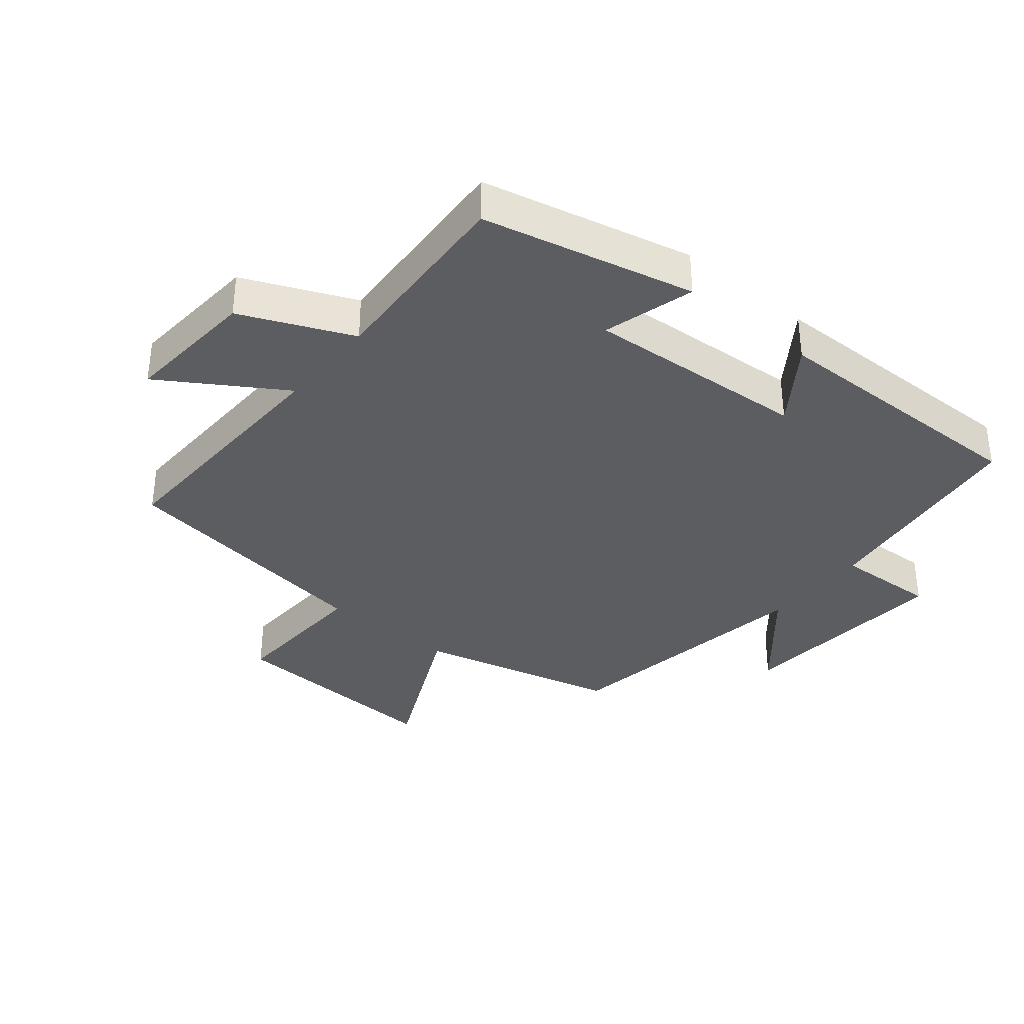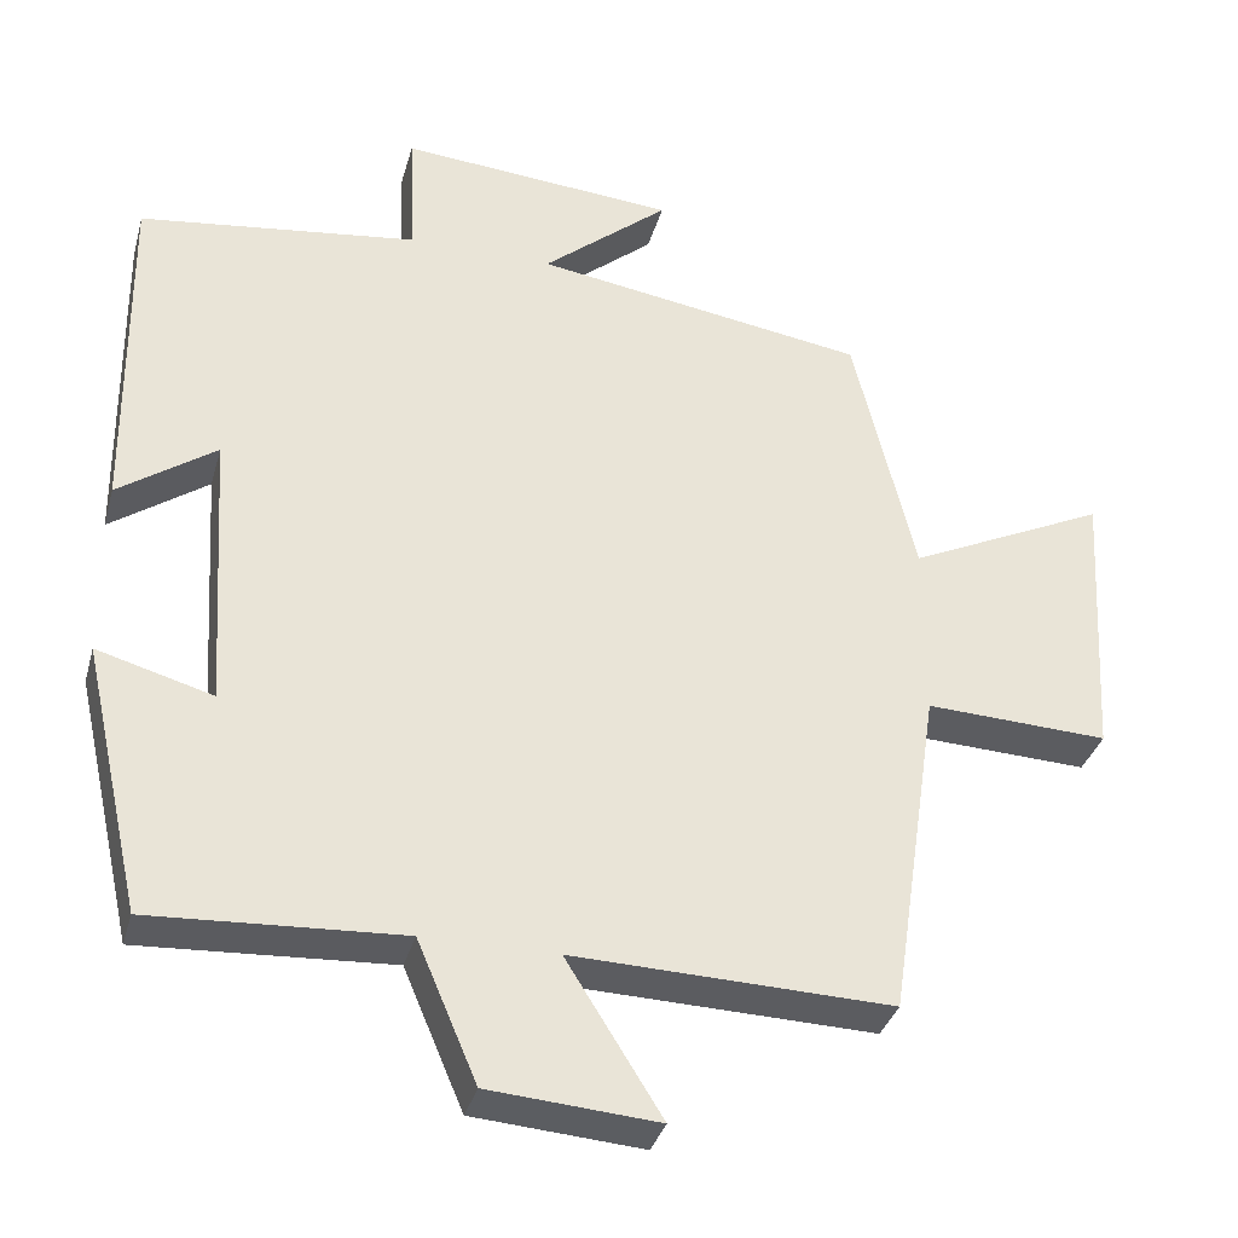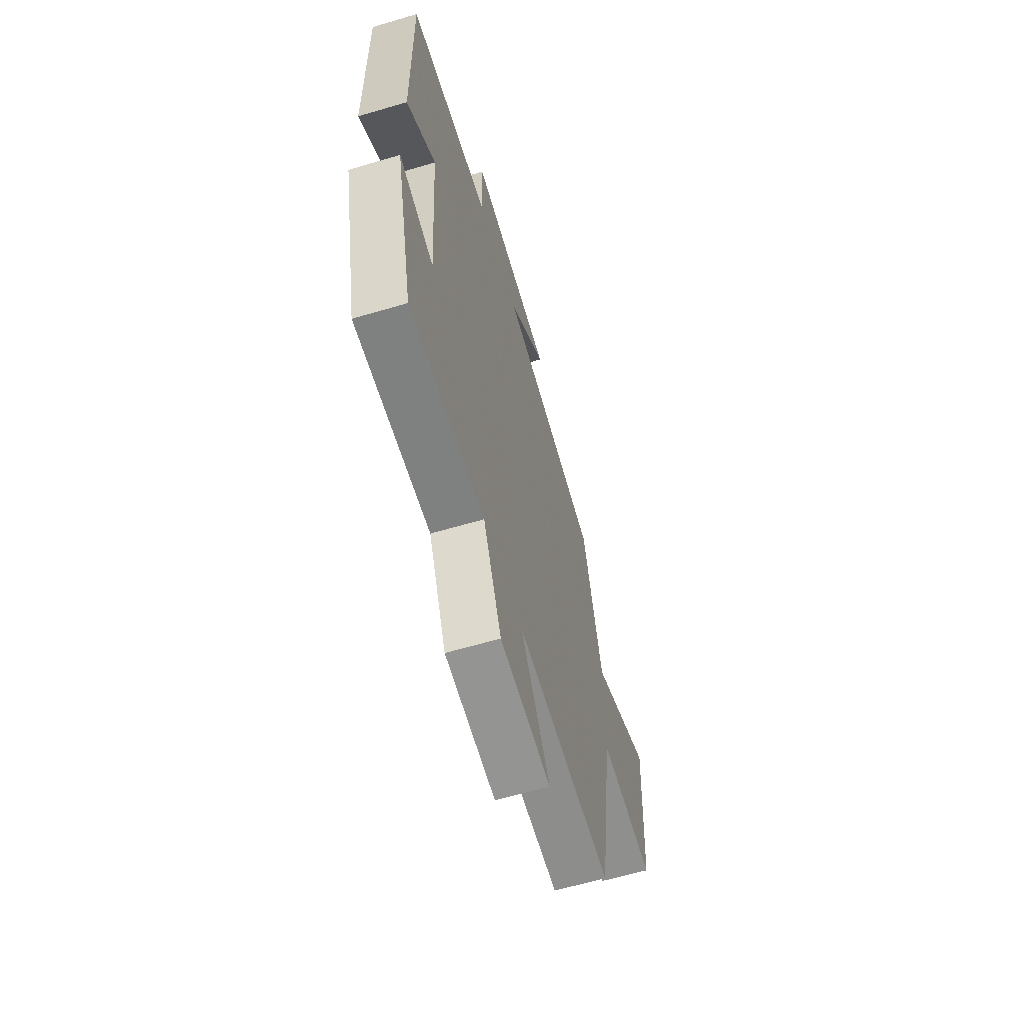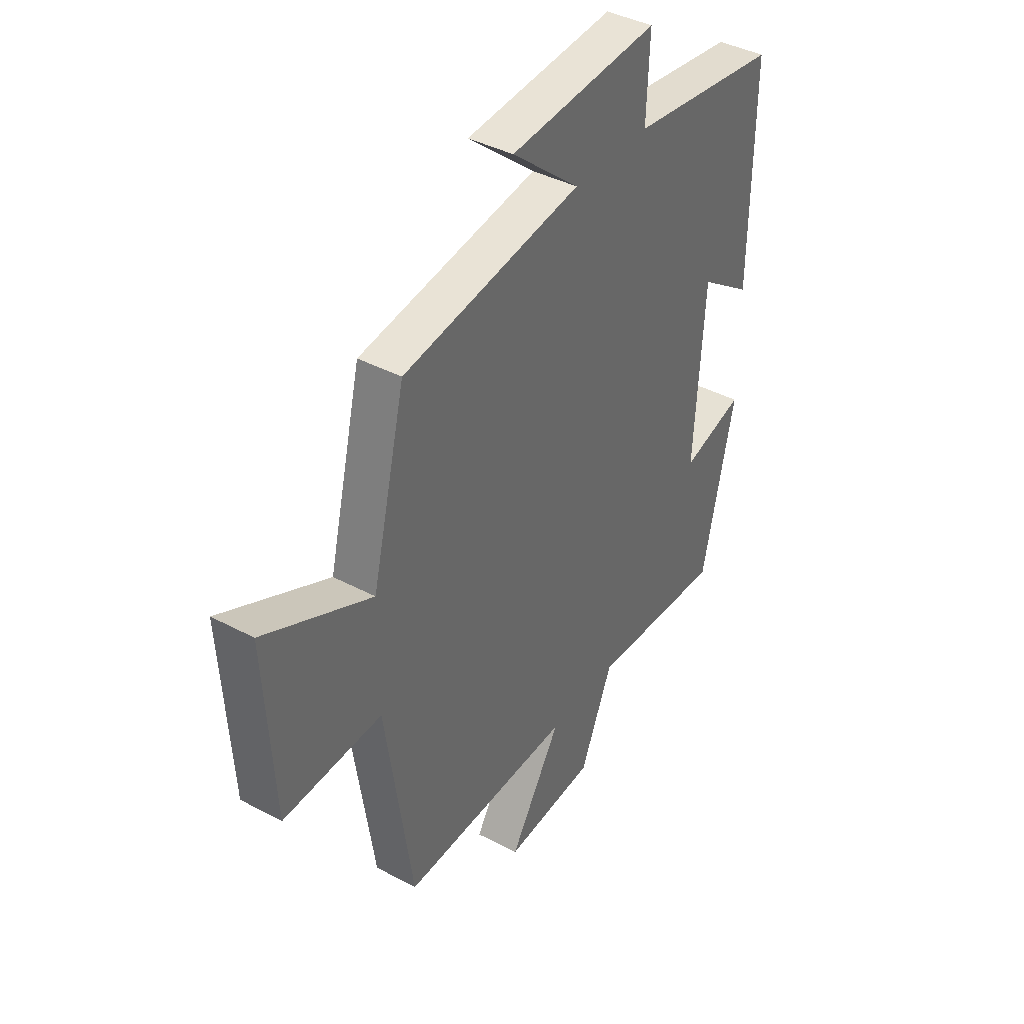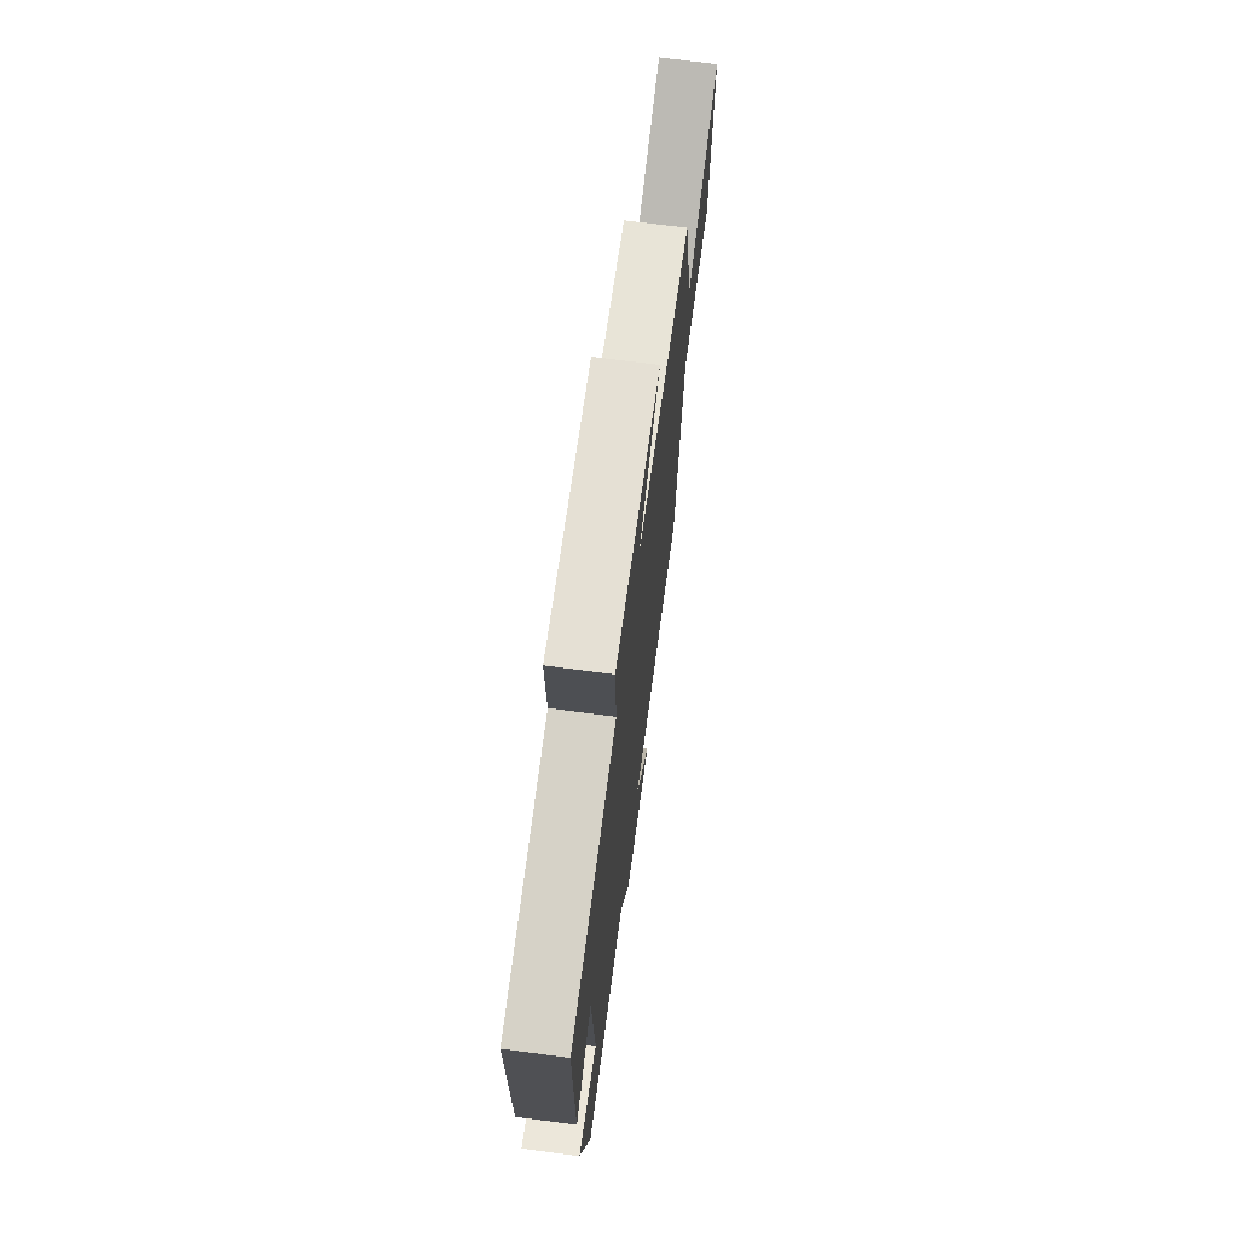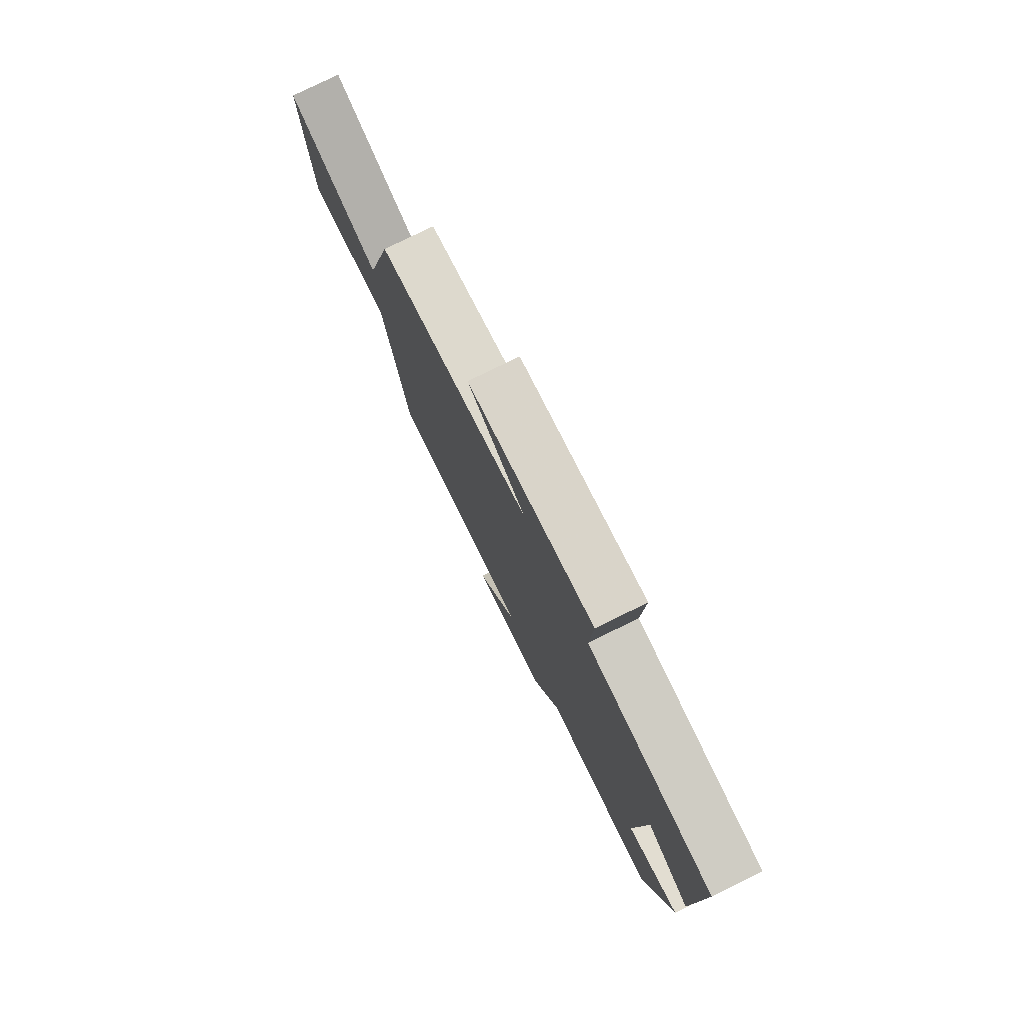
<metadata>
{"format":"obj","ext":"obj","renderer":"f3d","projection":"perspective","resolution":1024,"background":"white","views":[{"elev":-35.6,"azim":-129.3,"up":"+Y"},{"elev":-34.6,"azim":-15.0,"up":"+Z"},{"elev":-62.9,"azim":-73.4,"up":"+Z"},{"elev":40.0,"azim":123.4,"up":"+Z"},{"elev":70.7,"azim":-82.4,"up":"+Z"},{"elev":78.5,"azim":-116.2,"up":"+Z"}]}
</metadata>
<code>
v 0.424 0.07 0.436
v 0.5 0.07 0.122
v 0.745 0.07 0.238
v 0.725 0.07 -0.108
v 0.5 0.07 -0.098
v 0.438 0.07 -0.512
v 0.046 0.07 -0.5
v 0.164 0.07 -0.688
v -0.044 0.07 -0.672
v -0.118 0.07 -0.5
v -0.426 0.07 -0.517
v -0.5 0.07 -0.189
v -0.358 0.07 -0.229
v -0.38 0.07 0.117
v -0.5 0.07 0.033
v -0.505 0.07 0.456
v -0.163 0.07 0.5
v -0.17 0.07 0.658
v 0.17 0.07 0.63
v 0.015 0.07 0.5
v 0.424 0 0.436
v 0.5 0 0.122
v 0.745 0 0.238
v 0.725 0 -0.108
v 0.5 0 -0.098
v 0.438 0 -0.512
v 0.046 0 -0.5
v 0.164 0 -0.688
v -0.044 0 -0.672
v -0.118 0 -0.5
v -0.426 0 -0.517
v -0.5 0 -0.189
v -0.358 0 -0.229
v -0.38 0 0.117
v -0.5 0 0.033
v -0.505 0 0.456
v -0.163 0 0.5
v -0.17 0 0.658
v 0.17 0 0.63
v 0.015 0 0.5
f 17 18 19 20
f 16 17 20
f 15 16 20
f 14 15 20
f 20 1 2
f 14 20 2
f 13 14 2
f 10 11 12 13
f 10 13 2
f 7 8 9 10
f 7 10 2 3
f 5 6 7
f 5 7 3
f 3 4 5
f 40 39 38 37
f 40 37 36
f 40 36 35
f 40 35 34
f 22 21 40
f 22 40 34
f 22 34 33
f 33 32 31 30
f 22 33 30
f 30 29 28 27
f 23 22 30 27
f 27 26 25
f 23 27 25
f 25 24 23
f 1 21 22 2
f 2 22 23 3
f 3 23 24 4
f 4 24 25 5
f 5 25 26 6
f 6 26 27 7
f 7 27 28 8
f 8 28 29 9
f 9 29 30 10
f 10 30 31 11
f 11 31 32 12
f 12 32 33 13
f 13 33 34 14
f 14 34 35 15
f 15 35 36 16
f 16 36 37 17
f 17 37 38 18
f 18 38 39 19
f 19 39 40 20
f 20 40 21 1

</code>
